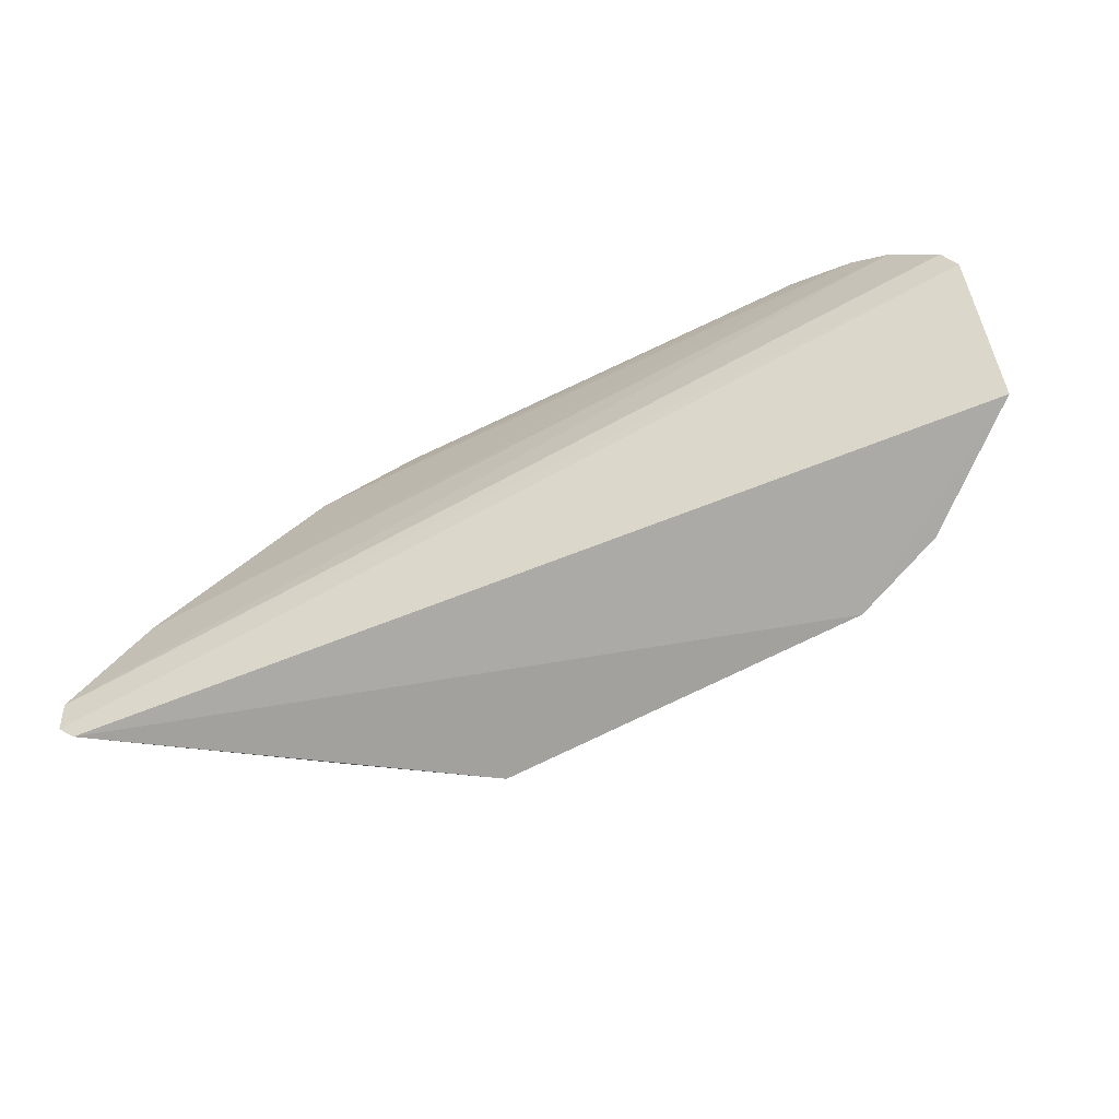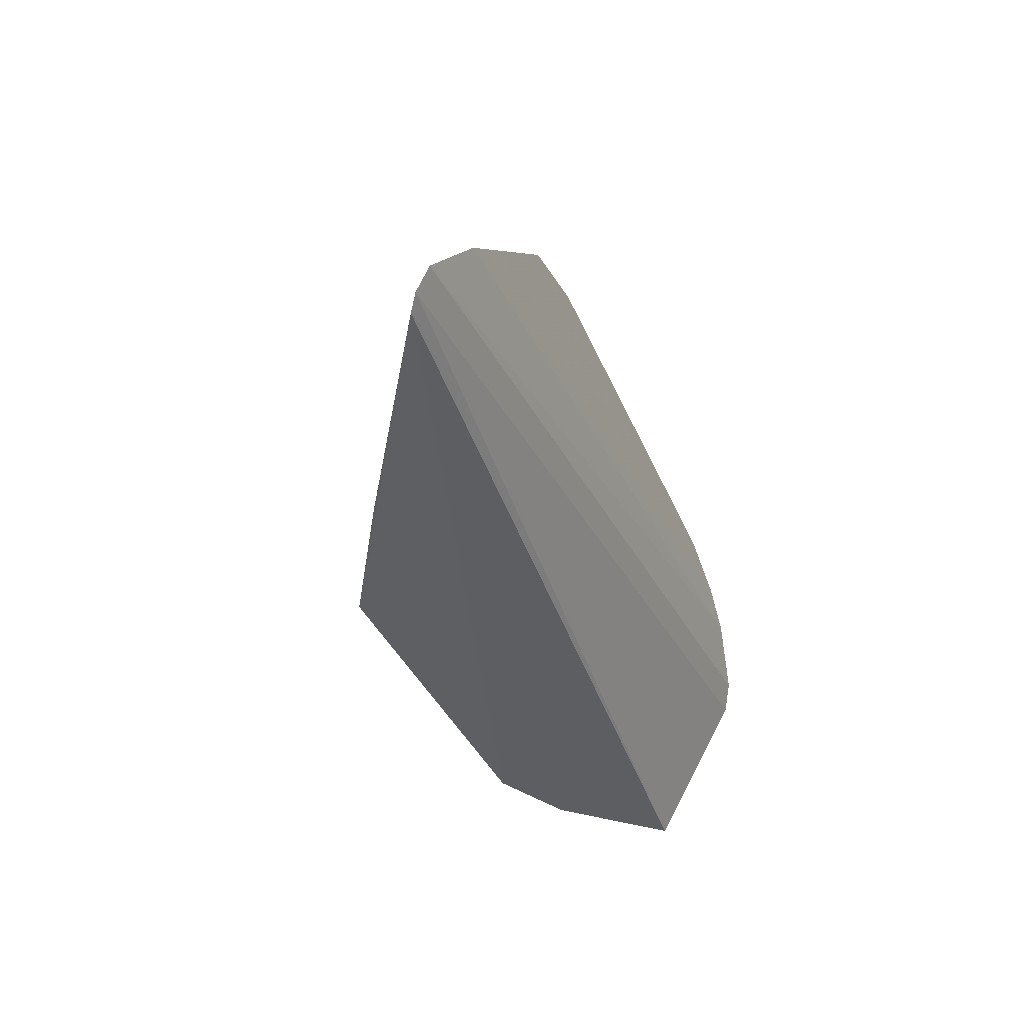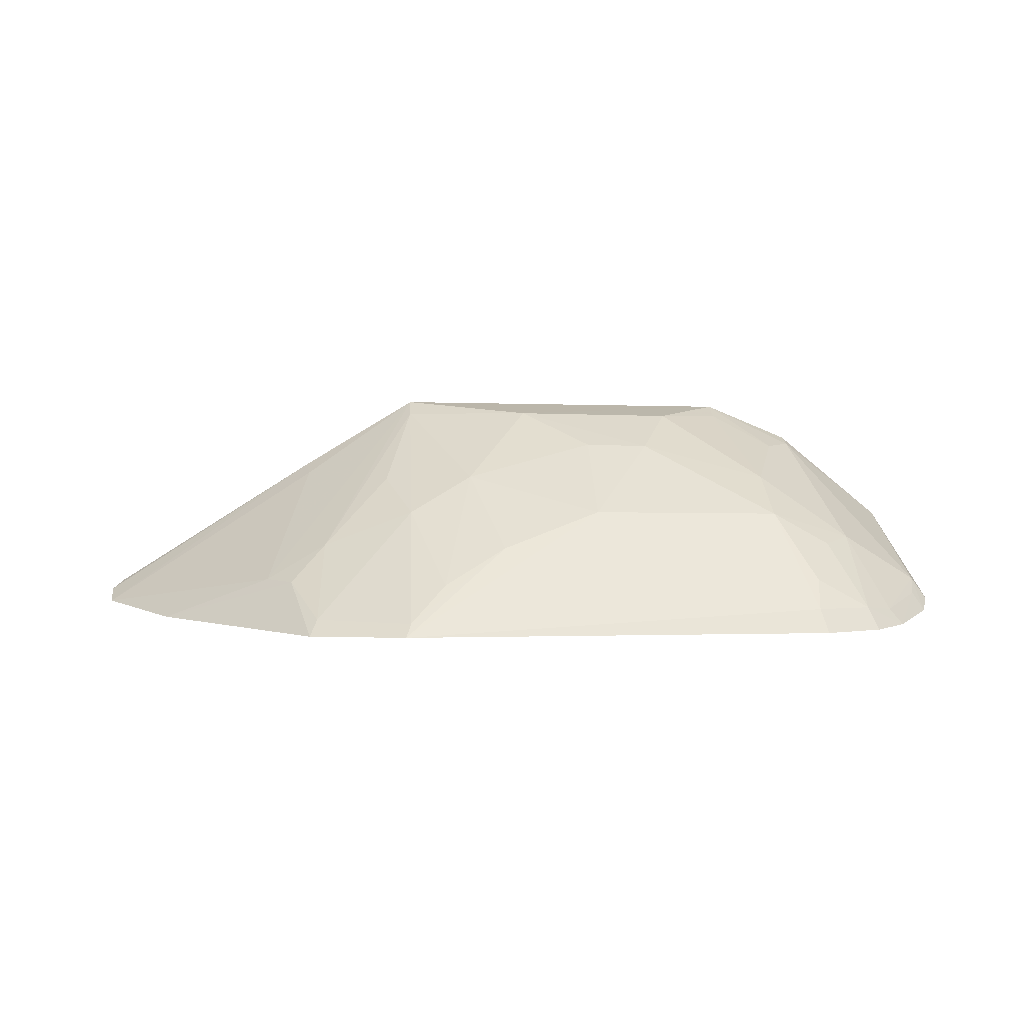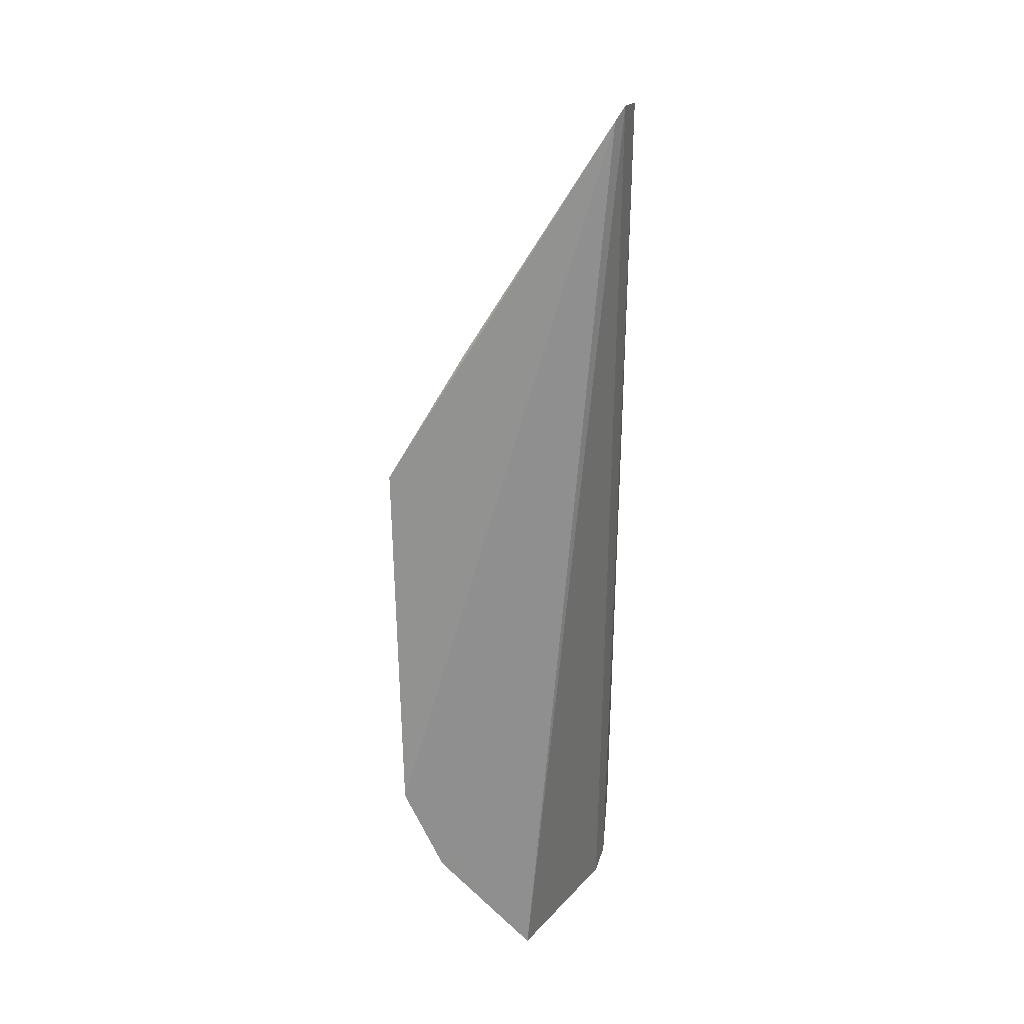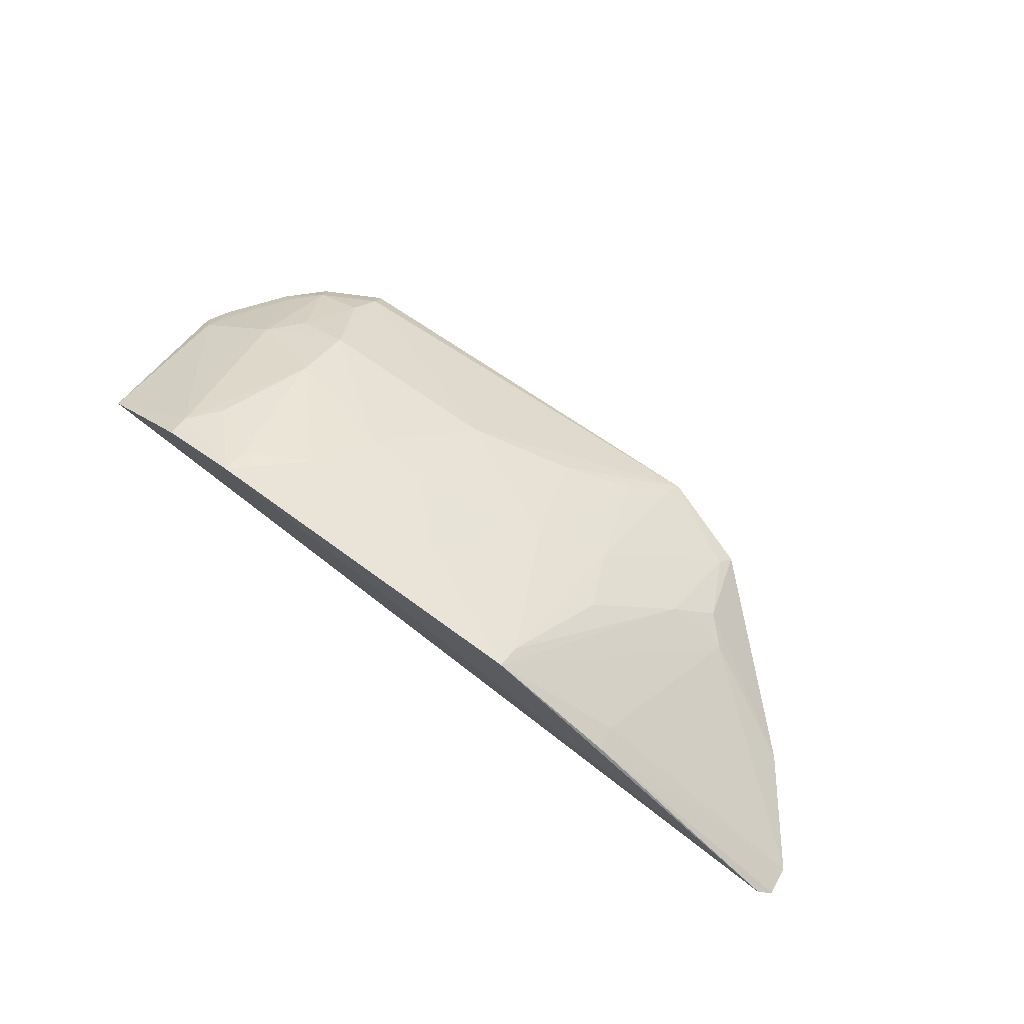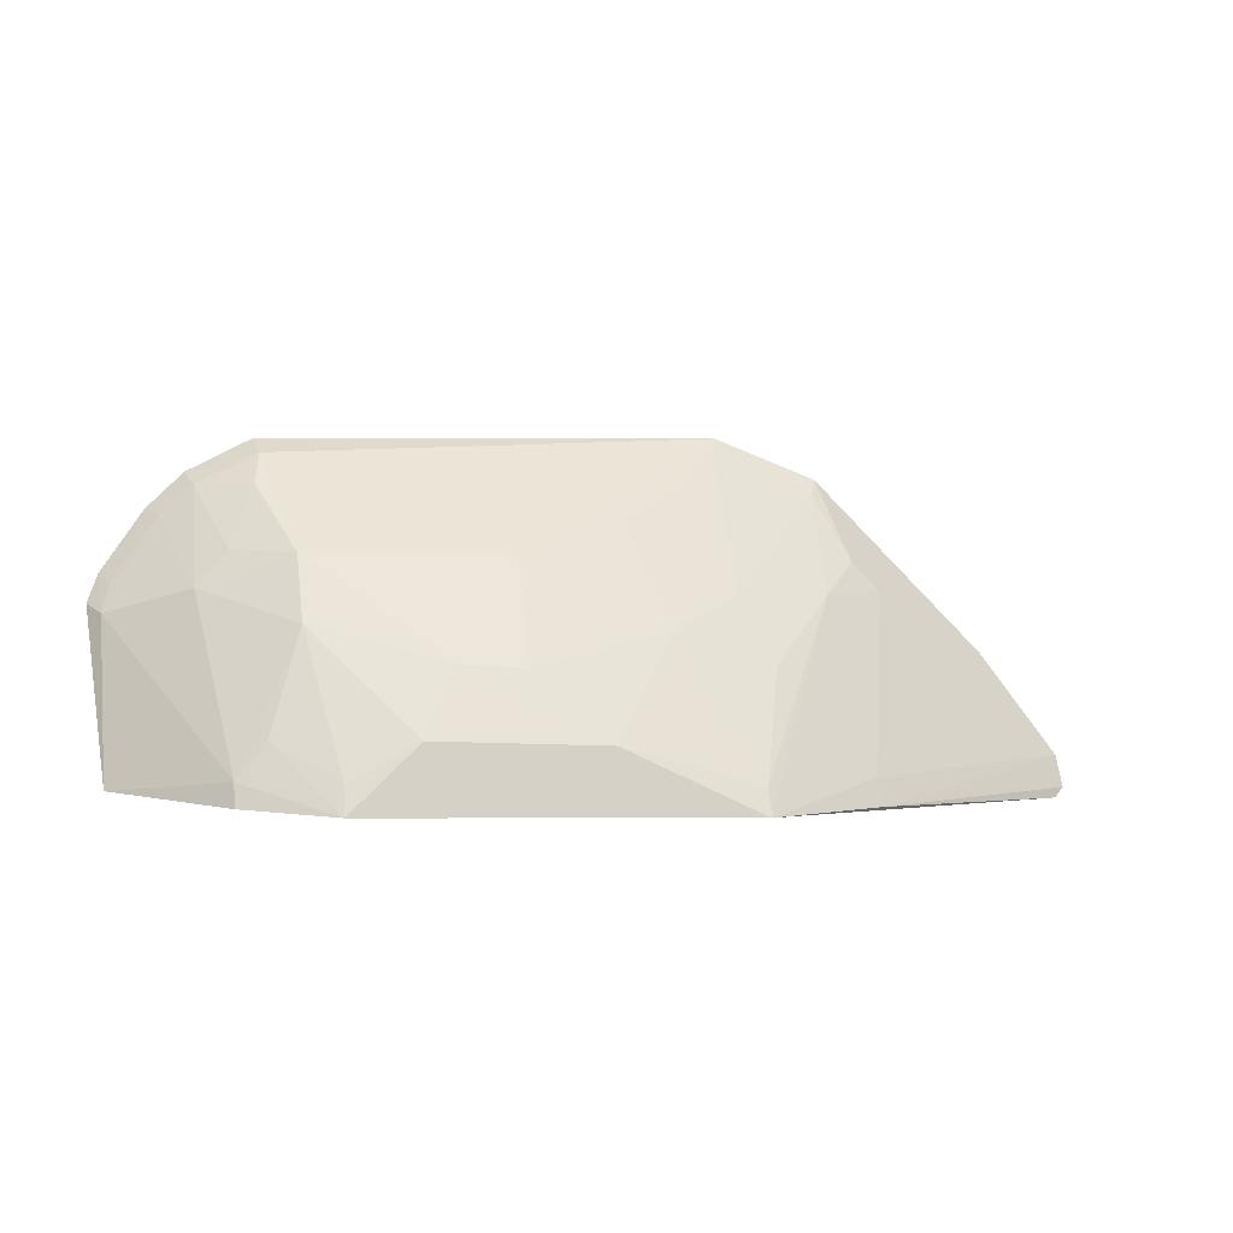
<metadata>
{"format":"obj","ext":"obj","renderer":"f3d","projection":"perspective","resolution":1024,"background":"white","views":[{"elev":-70.5,"azim":-154.3,"up":"+Y"},{"elev":-40.4,"azim":112.0,"up":"+Y"},{"elev":4.8,"azim":176.4,"up":"+Z"},{"elev":-66.7,"azim":90.1,"up":"+Y"},{"elev":70.4,"azim":35.8,"up":"+Z"},{"elev":-1.5,"azim":-11.2,"up":"+Y"}]}
</metadata>
<code>
v 0.1981 0.07337 0.008534
v 0.2033 0.07764 0.004462
v 0.04901 0.1569 0.05002
v -0.1389 0.2201 -0.0004306
v -0.1946 0.08182 0.04206
v 0.09525 0.2077 -0.001748
v 0.04881 0.07248 0.1007
v -0.1984 0.1656 0.001918
v 0.05185 0.224 -0.0001942
v 0.1027 0.07406 0.06844
v -0.1087 0.07419 0.09806
v 0.09016 0.158 0.03464
v -0.2028 0.1535 0.006135
v 0.1686 0.1349 -0.00244
v -0.1233 0.1719 0.04968
v 0.09214 0.2008 0.004942
v 0.06095 0.1287 0.06422
v 0.1009 0.08523 0.06482
v 0.2018 0.09121 -4.697e-05
v -0.1808 0.1914 -0.001033
v -0.1363 0.2135 0.009575
v -0.03895 0.1722 0.05085
v -0.1472 0.08652 0.07904
v 0.04972 0.218 0.005116
v 0.1054 0.1719 0.01861
v 0.04884 0.08367 0.09493
v 0.1174 0.1594 0.01866
v -0.1655 0.2064 -0.001179
v -0.1615 0.1587 0.03731
v -0.0799 0.1015 0.09407
v -0.1968 0.1493 0.01551
v -0.1471 0.07687 0.08184
v -0.1221 0.1446 0.06538
v 0.005757 0.1872 0.03553
v 0.02021 0.1426 0.06598
v -0.1618 0.2004 0.008393
v -0.06699 0.1295 0.08
v -0.008576 0.09932 0.09555
v -0.1941 0.1607 0.009878
v -0.1353 0.1011 0.07851
v -0.1085 0.08632 0.09354
v 0.03388 0.2018 0.02024
v -0.1384 0.2002 0.02144
v -0.1488 0.1736 0.03537
v -0.1751 0.1893 0.00601
v -0.03875 0.1278 0.08075
f 5 2 1
f 9 6 4
f 10 7 1
f 10 1 2
f 11 5 1
f 11 1 7
f 13 2 5
f 16 6 9
f 16 3 12
f 17 12 3
f 18 7 10
f 19 13 8
f 19 2 13
f 19 18 10
f 19 10 2
f 20 19 8
f 20 14 19
f 21 9 4
f 22 21 15
f 22 9 21
f 24 16 9
f 24 3 16
f 25 14 6
f 25 6 16
f 25 16 12
f 26 17 3
f 26 7 12
f 26 12 17
f 27 12 7
f 27 7 18
f 27 25 12
f 27 18 19
f 27 19 14
f 27 14 25
f 28 4 6
f 28 6 14
f 28 14 20
f 28 21 4
f 31 13 5
f 31 5 23
f 31 23 29
f 31 8 13
f 32 23 5
f 32 5 11
f 32 11 23
f 33 29 23
f 33 15 29
f 34 24 9
f 34 9 22
f 35 26 3
f 35 34 22
f 36 21 28
f 36 28 20
f 37 22 15
f 37 33 30
f 37 15 33
f 38 30 11
f 38 11 7
f 38 37 30
f 38 7 26
f 38 26 35
f 39 20 8
f 39 8 31
f 40 33 23
f 40 23 11
f 41 11 30
f 41 30 33
f 41 40 11
f 41 33 40
f 42 35 3
f 42 3 24
f 42 24 34
f 42 34 35
f 43 15 21
f 43 21 36
f 44 36 29
f 44 29 15
f 44 43 36
f 44 15 43
f 45 31 29
f 45 29 36
f 45 39 31
f 45 36 20
f 45 20 39
f 46 35 22
f 46 22 37
f 46 38 35
f 46 37 38

</code>
